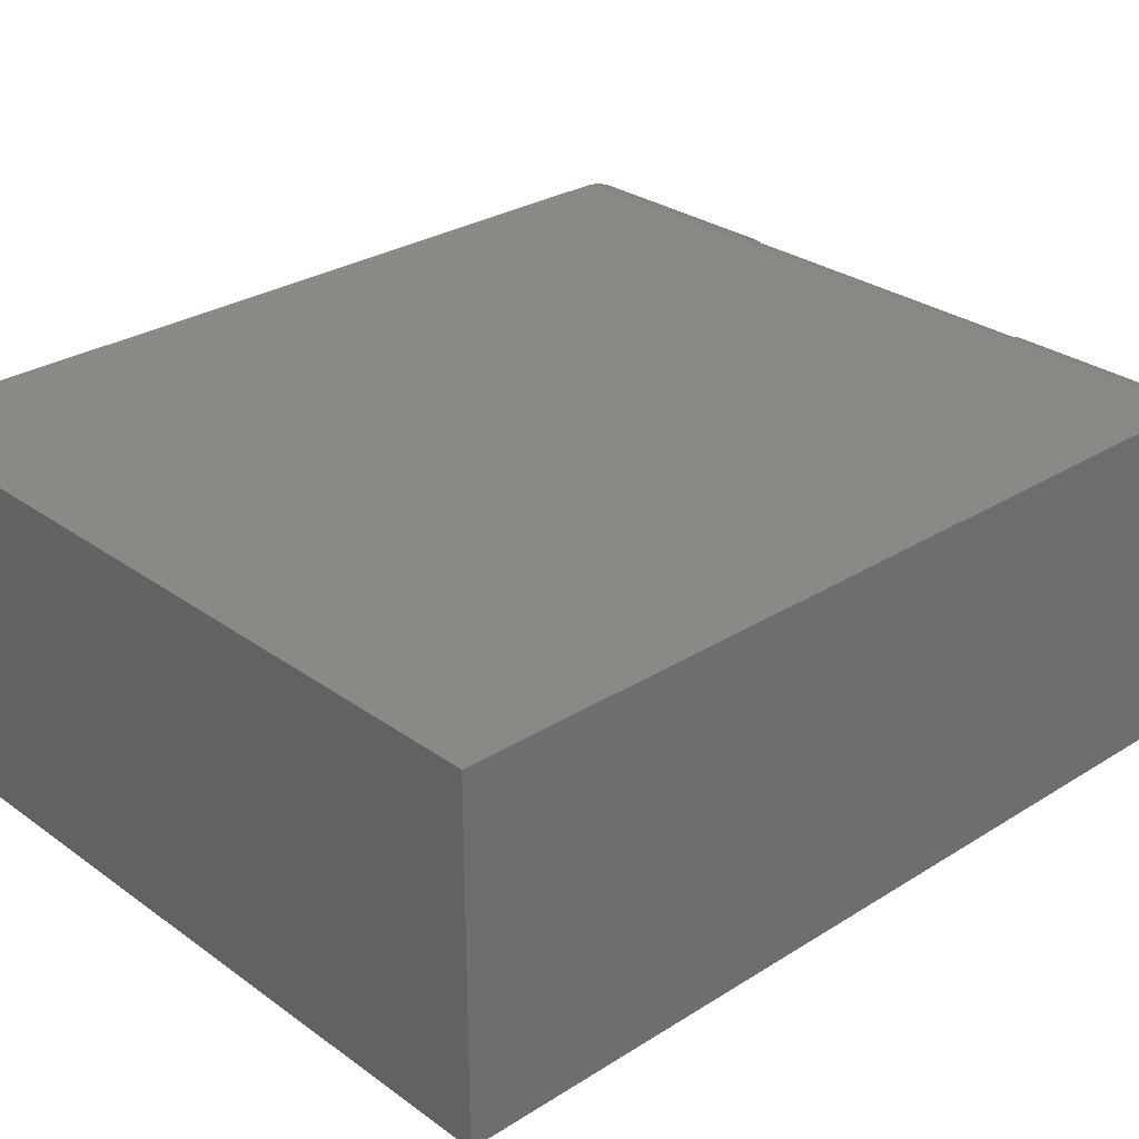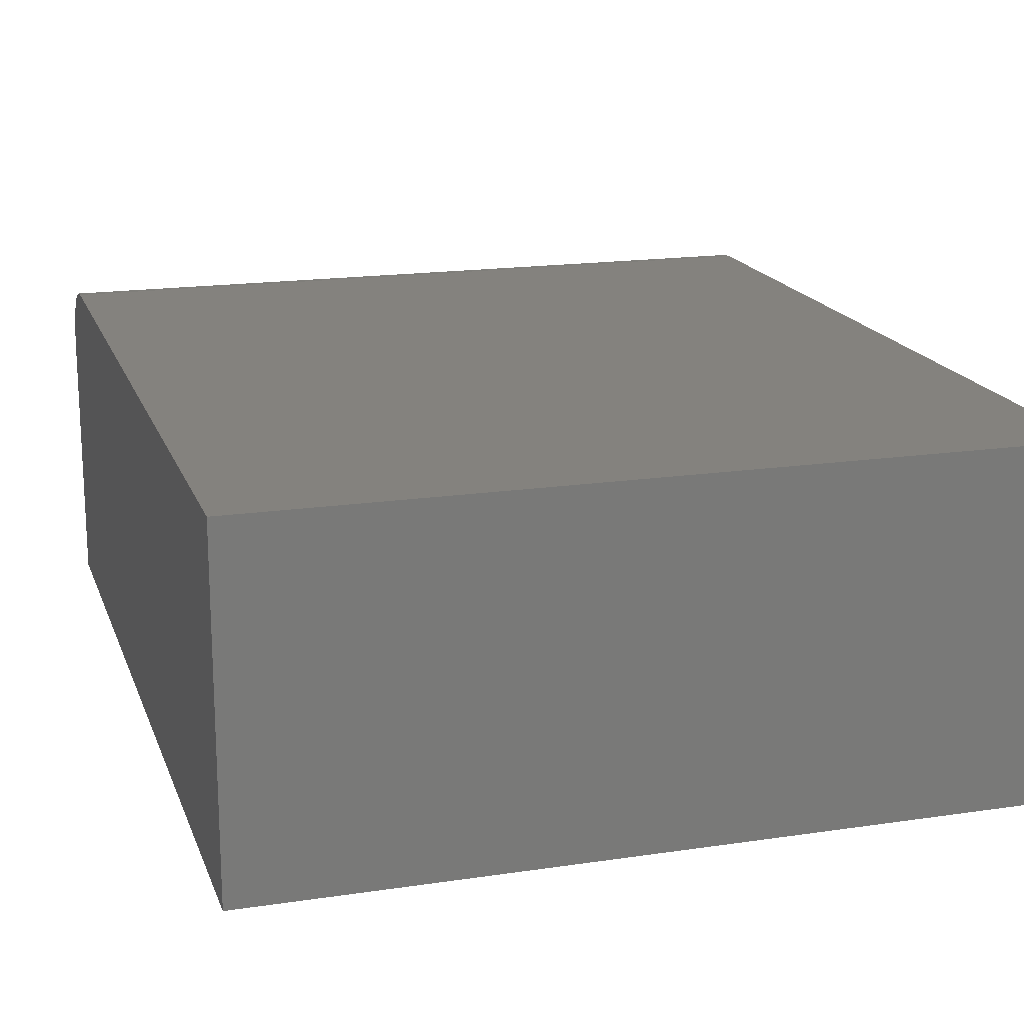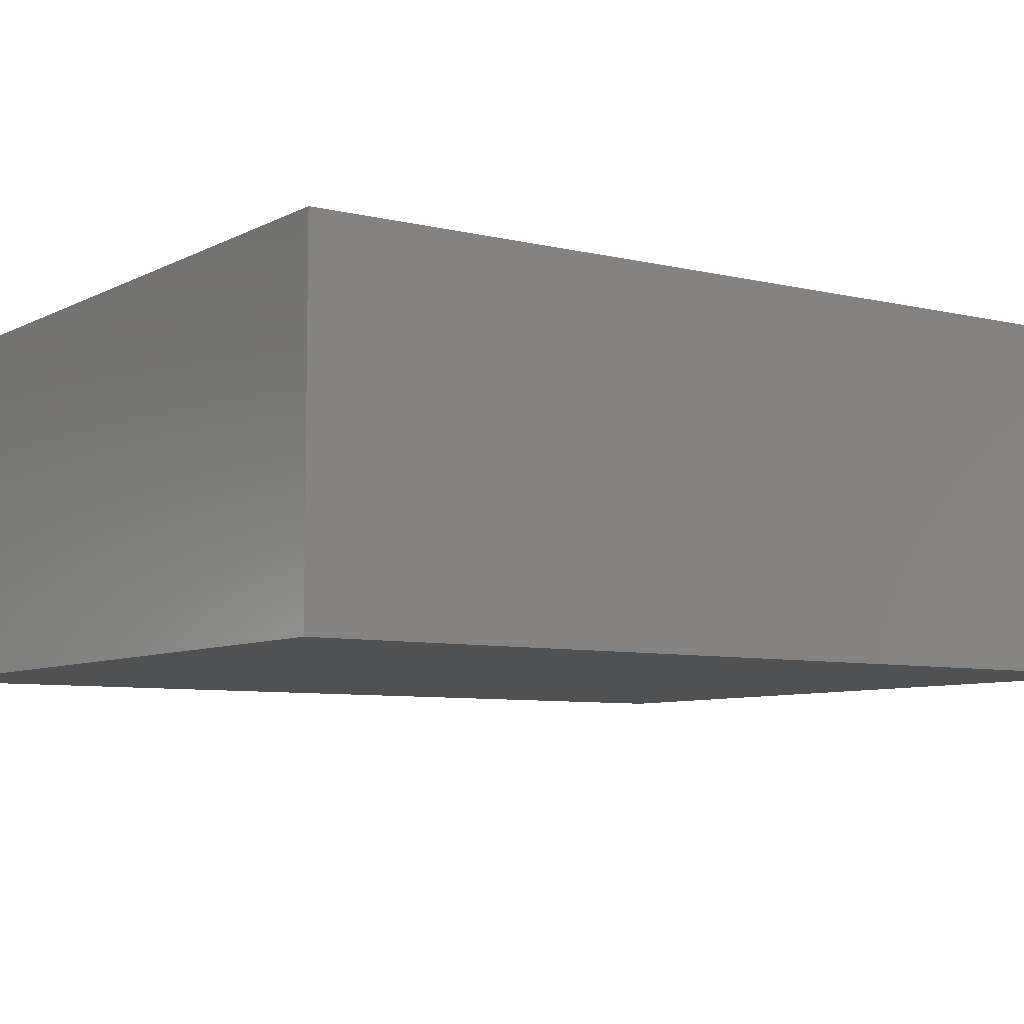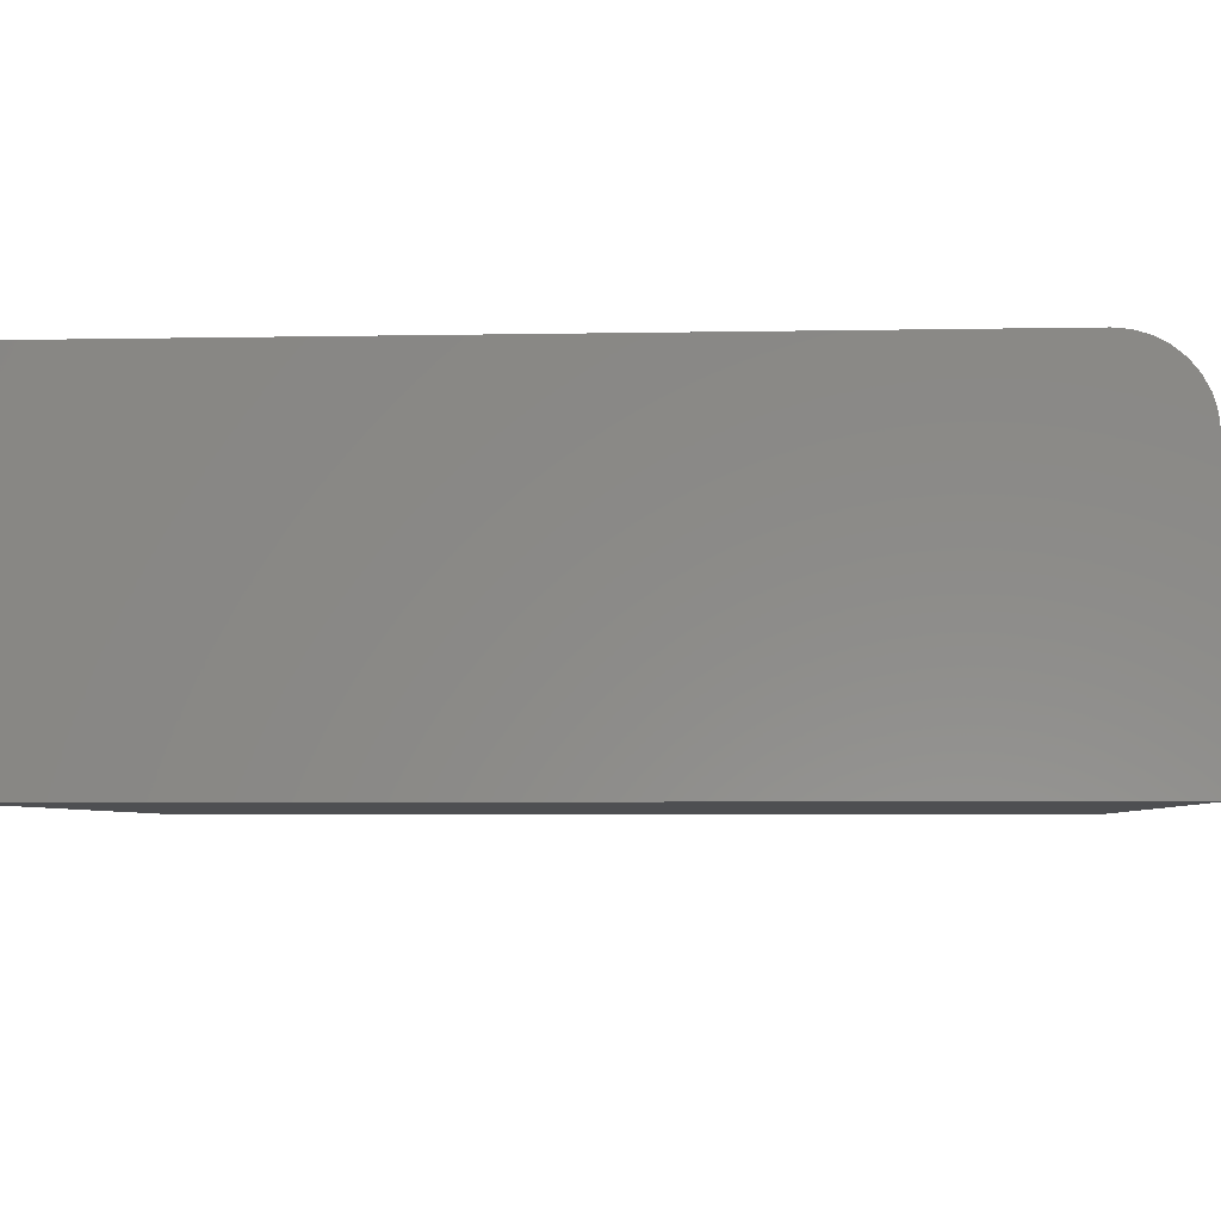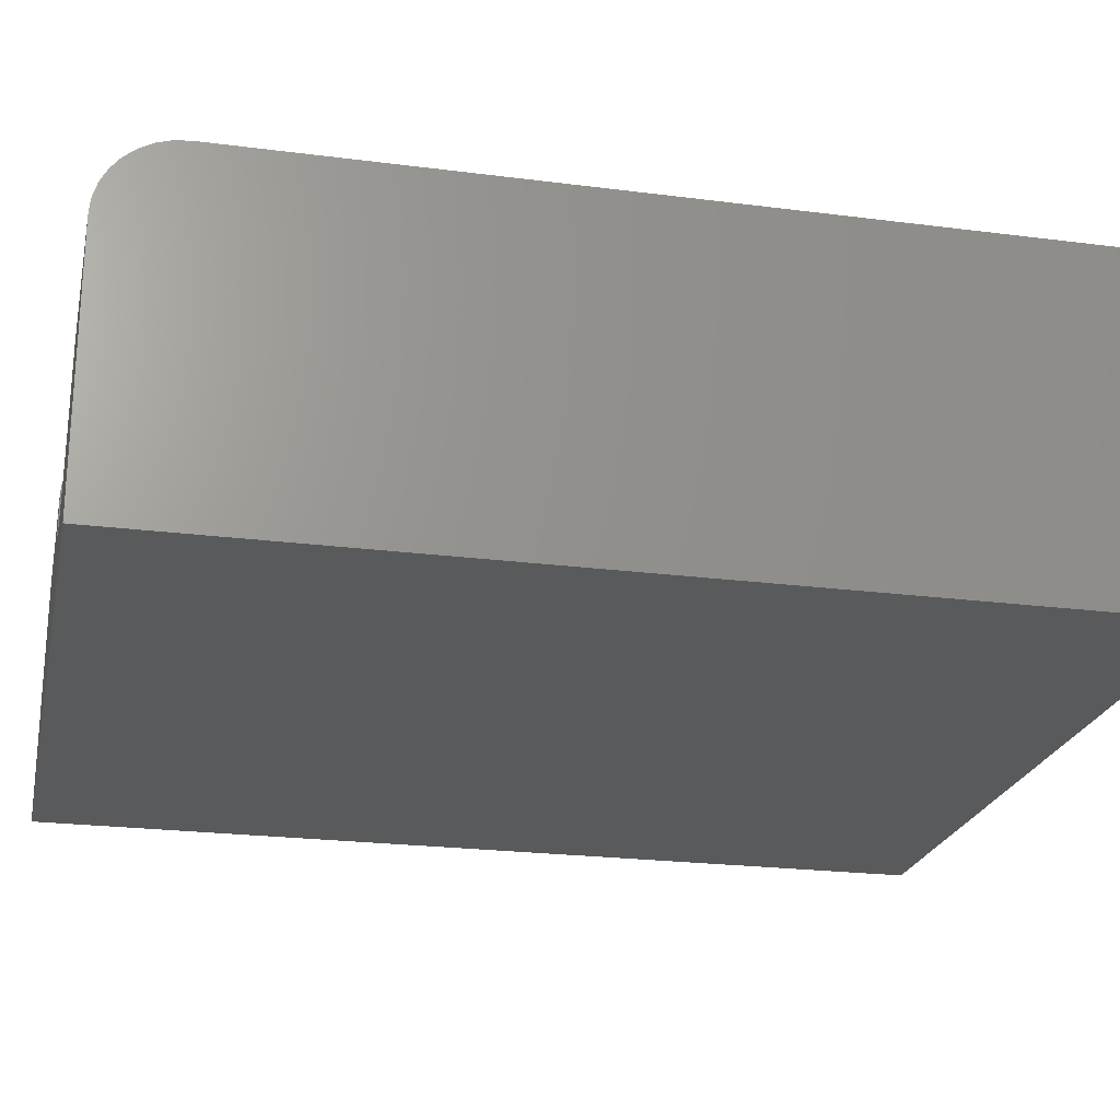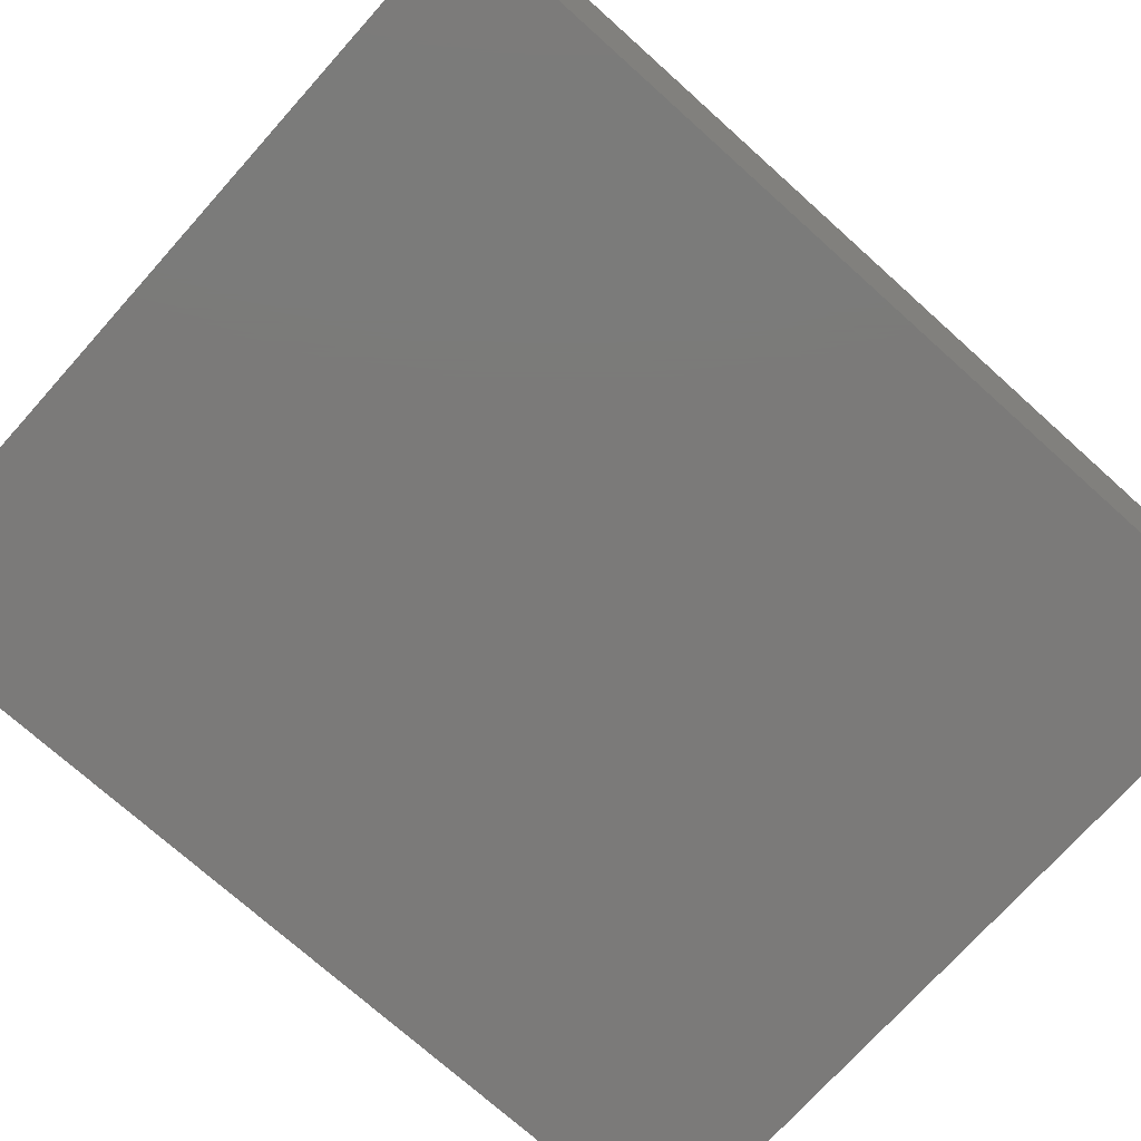
<metadata>
{"format":"stl","ext":"stl","renderer":"f3d","projection":"perspective","resolution":1024,"background":"white","views":[{"elev":28.8,"azim":-133.1,"up":"+Y"},{"elev":17.5,"azim":163.5,"up":"+Y"},{"elev":-7.2,"azim":-124.7,"up":"+Y"},{"elev":-4.8,"azim":-86.4,"up":"+Y"},{"elev":-22.8,"azim":77.6,"up":"+Y"},{"elev":-73.7,"azim":-131.9,"up":"+Y"}]}
</metadata>
<code>
# stl→obj: 107 verts, 210 faces
v 0.2031 0.2734 0.6875
v 0.1719 0.2734 0.7062
v 0.1719 0.2734 0.6875
v 0.4219 0.2734 0.6875
v 0.4531 0.2734 0.6875
v 0.4531 0.2734 0.7062
v 0.2031 0.2734 0.5859
v 0.3125 0.2734 0.5859
v 0.4219 0.2734 0.5859
v 0.2052 0.2521 0.5859
v 0.3733 0.1825 0.5859
v 0.2706 0.1724 0.5859
v 0.3544 0.1724 0.5859
v 0.2912 0.1662 0.5859
v 0.3338 0.1662 0.5859
v 0.3125 0.1641 0.5859
v 0.4198 0.2521 0.5859
v 0.4135 0.2316 0.5859
v 0.2115 0.2316 0.5859
v 0.4034 0.2127 0.5859
v 0.2216 0.2127 0.5859
v 0.3898 0.1961 0.5859
v 0.2352 0.1961 0.5859
v 0.2517 0.1825 0.5859
v 0.4294 0.1953 0.6875
v 0.4424 0.2196 0.6875
v 0.4034 0.2127 0.6875
v 0.3898 0.1961 0.6875
v 0.3733 0.1825 0.6875
v 0.4119 0.174 0.6875
v 0.3544 0.1724 0.6875
v 0.3663 0.1435 0.6875
v 0.2587 0.1435 0.6875
v 0.2851 0.1355 0.6875
v 0.3399 0.1355 0.6875
v 0.3125 0.1328 0.6875
v 0.2517 0.1825 0.6875
v 0.2352 0.1961 0.6875
v 0.1956 0.1953 0.6875
v 0.2131 0.174 0.6875
v 0.2706 0.1724 0.6875
v 0.3906 0.1565 0.6875
v 0.3338 0.1662 0.6875
v 0.3125 0.1641 0.6875
v 0.2344 0.1565 0.6875
v 0.2912 0.1662 0.6875
v 0.4504 0.246 0.6875
v 0.4198 0.2521 0.6875
v 0.4135 0.2316 0.6875
v 0.2052 0.2521 0.6875
v 0.1746 0.246 0.6875
v 0.2115 0.2316 0.6875
v 0.1826 0.2196 0.6875
v 0.2216 0.2127 0.6875
v 0.4531 0.2716 0.7114
v 0.4473 0.2333 0.7469
v 0.4497 0.2425 0.743
v 0.4441 0.2238 0.7492
v 0.4264 0.191 0.75
v 0.4089 0.1711 0.75
v 0.388 0.1548 0.75
v 0.3644 0.1427 0.75
v 0.3389 0.1353 0.75
v 0.2606 0.1427 0.75
v 0.237 0.1548 0.75
v 0.2161 0.1711 0.75
v 0.1986 0.191 0.75
v 0.1777 0.2333 0.7469
v 0.1809 0.2238 0.7492
v 0.1753 0.2425 0.743
v 0.4399 0.2138 0.75
v 0.1851 0.2138 0.75
v 0.4513 0.2511 0.7377
v 0.4522 0.2578 0.7319
v 0.4528 0.2636 0.7253
v 0.453 0.2684 0.7179
v 0.1719 0.2716 0.7114
v 0.172 0.2684 0.7179
v 0.1722 0.2636 0.7253
v 0.1728 0.2578 0.7319
v 0.1737 0.2511 0.7377
v 0.2861 0.1353 0.75
v 0.3125 0.1328 0.75
v 0.625 0 0.75
v 0.625 0.2138 0.75
v 0 0 0.75
v 0 0.2138 0.75
v 0.625 0.226 0.7488
v 0 0.226 0.7488
v 0.625 0.2716 0.7114
v 0.625 0.2751 0.6997
v 0 0.2716 0.7114
v 0 0.2658 0.7222
v 0 0.258 0.7317
v 0 0.2485 0.7395
v 0 0.2377 0.7452
v 0.625 0.2658 0.7222
v 0.625 0.258 0.7317
v 0.625 0.2485 0.7395
v 0.625 0.2377 0.7452
v 0 0.2751 0.6997
v 0 0.2763 0.6875
v 0.625 0.2763 0.6875
v 0 0.2763 0
v 0 0 0
v 0.625 0.2763 0
v 0.625 0 0
f 1 2 3
f 4 5 6
f 4 6 2
f 4 2 1
f 4 1 7
f 4 7 8
f 4 8 9
f 7 10 8
f 11 12 13
f 13 12 14
f 13 14 15
f 15 14 16
f 9 8 17
f 17 8 10
f 17 10 18
f 18 10 19
f 18 19 20
f 20 19 21
f 20 21 22
f 22 21 23
f 22 23 11
f 11 23 24
f 11 24 12
f 25 26 27
f 25 27 28
f 25 28 29
f 25 29 30
f 29 31 30
f 32 33 34
f 32 34 35
f 35 34 36
f 37 38 39
f 39 40 37
f 37 40 41
f 42 30 31
f 42 31 43
f 42 43 44
f 42 44 45
f 42 45 33
f 42 33 32
f 45 44 46
f 45 46 41
f 45 41 40
f 5 4 47
f 47 4 48
f 47 48 26
f 26 48 49
f 26 49 27
f 1 3 50
f 50 3 51
f 50 51 52
f 52 51 53
f 52 53 54
f 54 53 39
f 54 39 38
f 16 43 15
f 15 43 31
f 15 31 13
f 13 31 29
f 13 29 11
f 11 29 28
f 11 28 22
f 22 28 27
f 22 27 20
f 20 27 49
f 20 49 18
f 18 49 48
f 18 48 17
f 17 48 4
f 17 4 9
f 43 16 44
f 44 16 14
f 44 14 46
f 46 14 12
f 46 12 41
f 41 12 24
f 41 24 37
f 37 24 23
f 37 23 38
f 38 23 21
f 38 21 54
f 54 21 19
f 54 19 52
f 52 19 10
f 52 10 50
f 50 10 7
f 50 7 1
f 55 6 5
f 56 57 26
f 58 56 26
f 59 25 30
f 30 60 59
f 60 30 42
f 42 61 60
f 61 42 32
f 32 62 61
f 62 32 35
f 35 63 62
f 33 64 34
f 65 64 33
f 45 65 33
f 66 65 45
f 40 66 45
f 67 66 40
f 39 67 40
f 68 69 53
f 70 68 53
f 71 58 26
f 71 26 25
f 71 25 59
f 72 67 39
f 72 39 53
f 72 53 69
f 47 26 57
f 47 57 73
f 47 73 74
f 47 74 75
f 47 75 76
f 47 76 55
f 47 55 5
f 51 3 2
f 51 2 77
f 51 77 78
f 51 78 79
f 51 79 80
f 51 80 81
f 51 81 70
f 51 70 53
f 64 82 34
f 34 82 83
f 34 83 36
f 36 83 63
f 36 63 35
f 84 85 71
f 84 71 59
f 84 59 60
f 84 60 61
f 84 61 62
f 84 62 63
f 84 63 83
f 84 83 86
f 86 83 82
f 86 82 64
f 86 64 65
f 86 65 66
f 86 66 67
f 86 67 72
f 86 72 87
f 85 58 71
f 85 88 58
f 87 69 89
f 87 72 69
f 6 90 91
f 6 55 90
f 78 77 92
f 92 93 78
f 78 93 79
f 79 93 94
f 79 94 80
f 80 94 95
f 95 81 80
f 70 81 95
f 95 96 70
f 70 96 68
f 68 96 89
f 68 89 69
f 90 55 76
f 90 76 97
f 76 75 97
f 98 97 75
f 98 75 74
f 98 74 73
f 98 73 99
f 99 73 57
f 99 57 100
f 57 56 100
f 88 100 56
f 56 58 88
f 2 6 91
f 2 91 101
f 2 101 92
f 2 92 77
f 101 91 102
f 102 91 103
f 86 87 89
f 86 89 96
f 86 96 95
f 86 95 94
f 86 94 93
f 86 93 92
f 86 92 101
f 86 101 102
f 86 102 104
f 86 104 105
f 106 104 103
f 103 104 102
f 84 107 106
f 84 106 103
f 84 103 91
f 84 91 90
f 84 90 97
f 84 97 98
f 84 98 99
f 84 99 100
f 84 100 88
f 84 88 85
f 105 104 107
f 107 104 106
f 105 107 86
f 86 107 84

</code>
